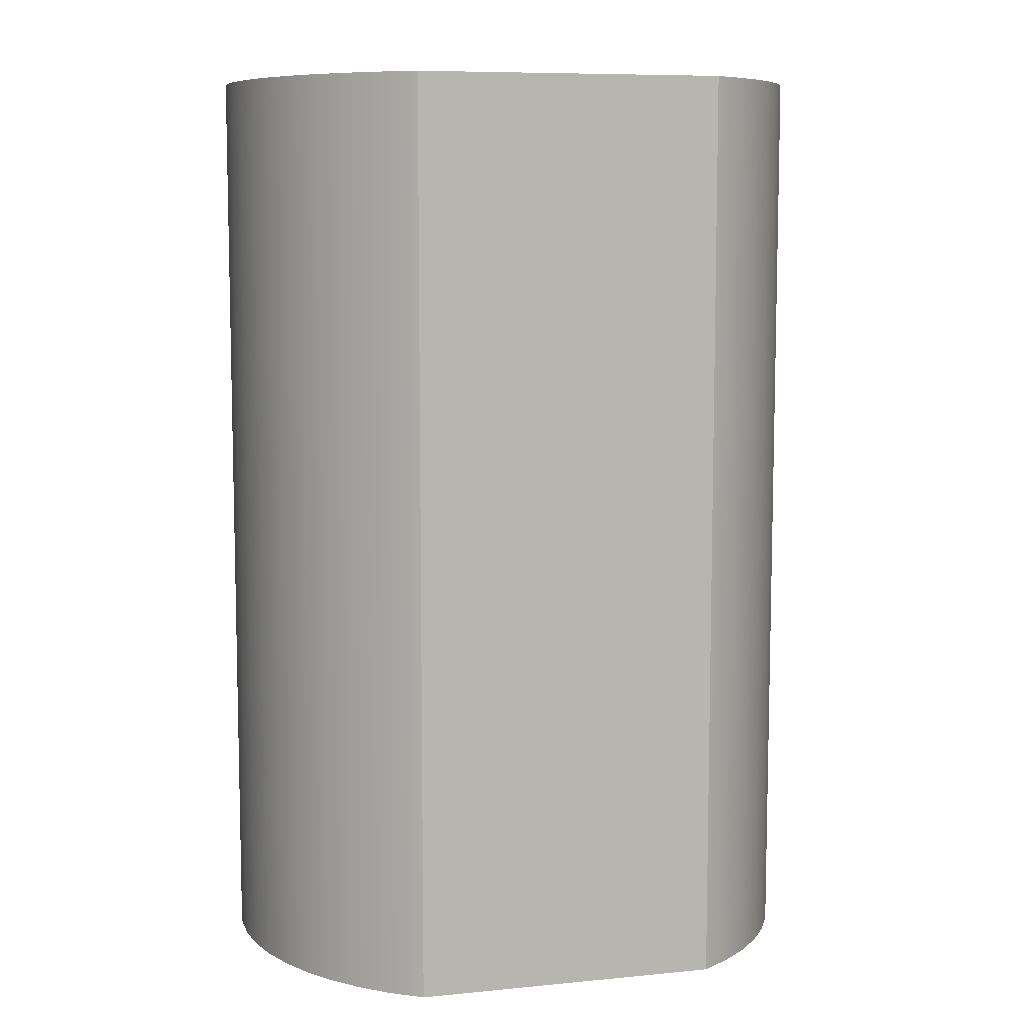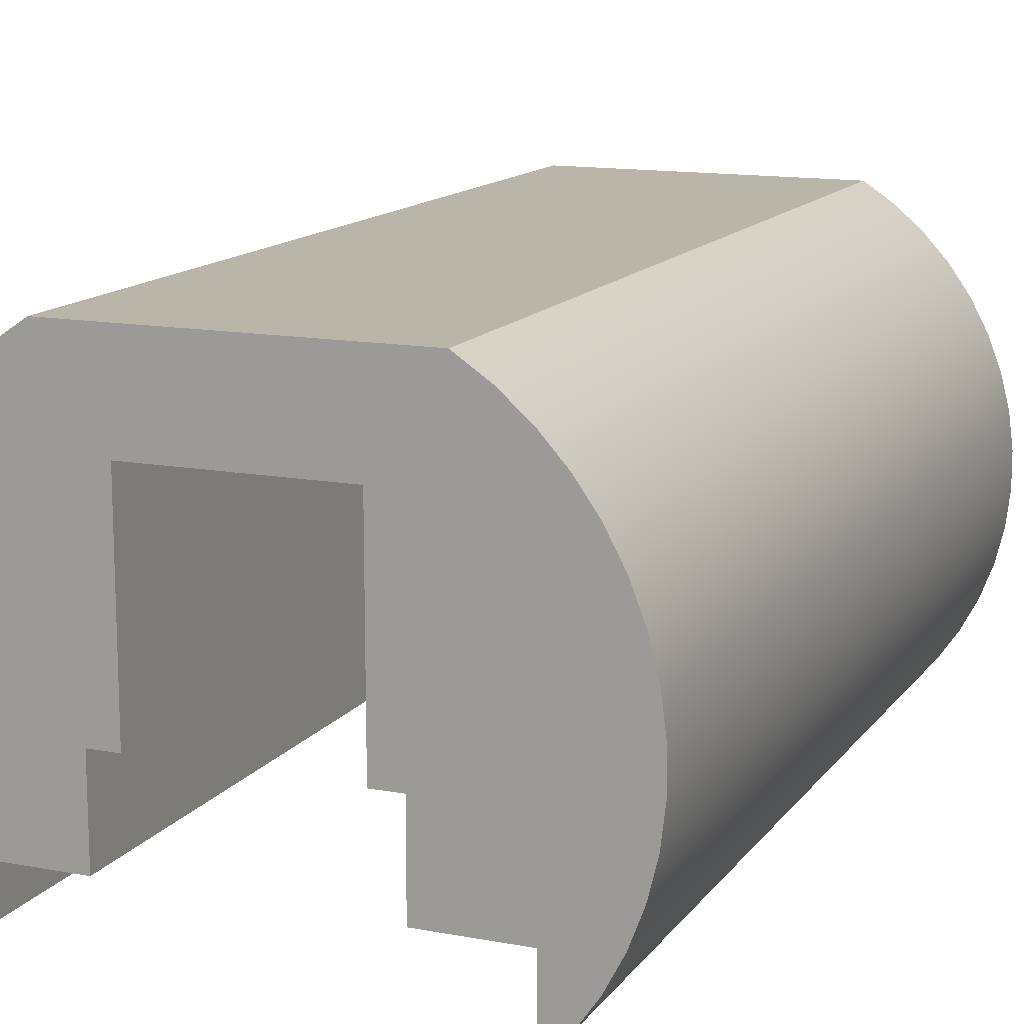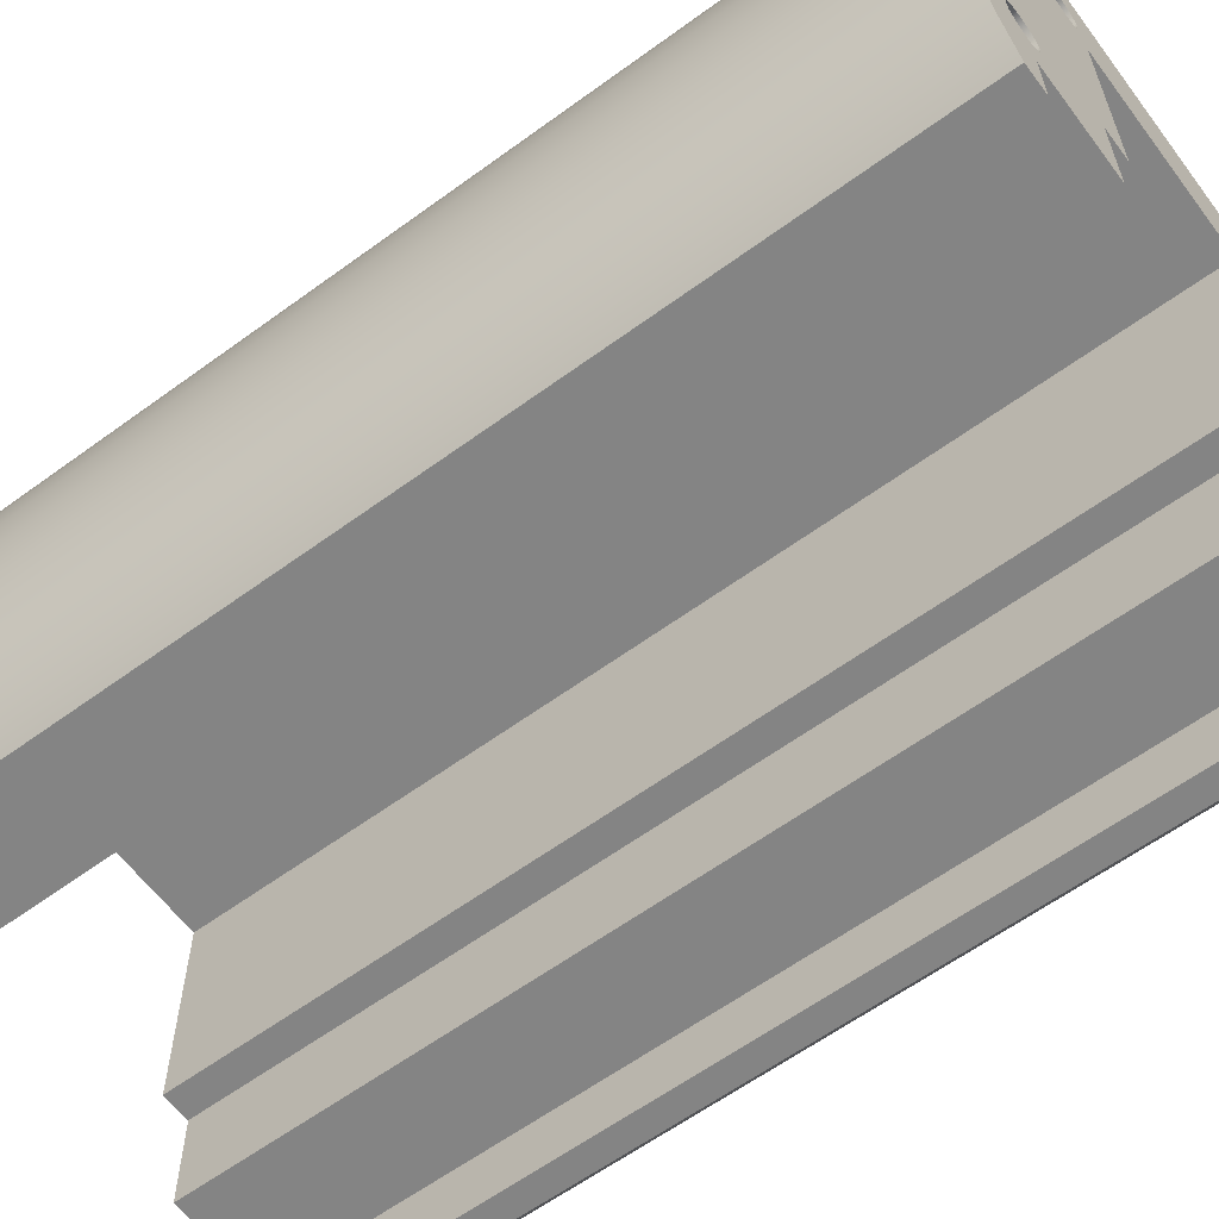
<metadata>
{"format":"obj","ext":"obj","renderer":"f3d","projection":"perspective","resolution":1024,"background":"white","views":[{"elev":8.3,"azim":-15.0,"up":"+Y"},{"elev":13.6,"azim":22.9,"up":"+Z"},{"elev":-61.3,"azim":126.7,"up":"+Z"}]}
</metadata>
<code>
v 22.55 8.8 11.86
v 22.53 8.8 11.76
v 22.46 8.8 11.69
v 22.37 8.8 11.66
v 22.28 8.8 11.67
v 22.2 8.8 11.72
v 22.16 8.8 11.81
v 22.16 8.8 11.9
v 22.2 8.8 11.99
v 22.28 8.8 12.04
v 22.37 8.8 12.05
v 22.46 8.8 12.02
v 22.53 8.8 11.95
v 21.45 8.8 13.17
v 21.43 8.8 13.26
v 21.36 8.8 13.33
v 21.27 8.8 13.36
v 21.18 8.8 13.35
v 21.1 8.8 13.3
v 21.06 8.8 13.21
v 21.06 8.8 13.12
v 21.1 8.8 13.03
v 21.18 8.8 12.98
v 21.27 8.8 12.97
v 21.36 8.8 13
v 21.43 8.8 13.07
v 21.45 10 13.17
v 21.43 10 13.07
v 21.36 10 13
v 21.27 10 12.97
v 21.18 10 12.98
v 21.1 10 13.03
v 21.06 10 13.12
v 21.06 10 13.21
v 21.1 10 13.3
v 21.18 10 13.35
v 21.27 10 13.36
v 21.36 10 13.33
v 21.43 10 13.26
v 21.45 8.8 13.17
v 21.45 10 13.17
v 21.45 8.8 13.17
v 21.43 8.8 13.07
v 21.36 8.8 13
v 21.27 8.8 12.97
v 21.18 8.8 12.98
v 21.1 8.8 13.03
v 21.06 8.8 13.12
v 21.06 8.8 13.21
v 21.1 8.8 13.3
v 21.18 8.8 13.35
v 21.27 8.8 13.36
v 21.36 8.8 13.33
v 21.43 8.8 13.26
v 17.85 8.8 11.86
v 17.83 8.8 11.95
v 17.76 8.8 12.02
v 17.67 8.8 12.05
v 17.58 8.8 12.04
v 17.5 8.8 11.99
v 17.46 8.8 11.9
v 17.46 8.8 11.81
v 17.5 8.8 11.72
v 17.58 8.8 11.67
v 17.67 8.8 11.66
v 17.76 8.8 11.69
v 17.83 8.8 11.76
v 17.85 10 11.86
v 17.83 10 11.76
v 17.76 10 11.69
v 17.67 10 11.66
v 17.58 10 11.67
v 17.5 10 11.72
v 17.46 10 11.81
v 17.46 10 11.9
v 17.5 10 11.99
v 17.58 10 12.04
v 17.67 10 12.05
v 17.76 10 12.02
v 17.83 10 11.95
v 17.85 8.8 11.86
v 17.85 10 11.86
v 17.85 8.8 10.14
v 17.83 8.8 10.24
v 17.76 8.8 10.31
v 17.67 8.8 10.34
v 17.58 8.8 10.33
v 17.5 8.8 10.28
v 17.46 8.8 10.19
v 17.46 8.8 10.1
v 17.5 8.8 10.01
v 17.58 8.8 9.958
v 17.67 8.8 9.946
v 17.76 8.8 9.98
v 17.83 8.8 10.05
v 17.85 10 10.14
v 17.83 10 10.05
v 17.76 10 9.98
v 17.67 10 9.946
v 17.58 10 9.958
v 17.5 10 10.01
v 17.46 10 10.1
v 17.46 10 10.19
v 17.5 10 10.28
v 17.58 10 10.33
v 17.67 10 10.34
v 17.76 10 10.31
v 17.83 10 10.24
v 17.85 8.8 10.14
v 17.85 10 10.14
v 18.95 8.8 13.17
v 18.93 8.8 13.07
v 18.86 8.8 13
v 18.77 8.8 12.97
v 18.68 8.8 12.98
v 18.6 8.8 13.03
v 18.56 8.8 13.12
v 18.56 8.8 13.21
v 18.6 8.8 13.3
v 18.68 8.8 13.35
v 18.77 8.8 13.36
v 18.86 8.8 13.33
v 18.93 8.8 13.26
v 17.85 8.8 11.86
v 17.83 8.8 11.76
v 17.76 8.8 11.69
v 17.67 8.8 11.66
v 17.58 8.8 11.67
v 17.5 8.8 11.72
v 17.46 8.8 11.81
v 17.46 8.8 11.9
v 17.5 8.8 11.99
v 17.58 8.8 12.04
v 17.67 8.8 12.05
v 17.76 8.8 12.02
v 17.83 8.8 11.95
v 22.55 8.8 11.86
v 22.53 8.8 11.95
v 22.46 8.8 12.02
v 22.37 8.8 12.05
v 22.28 8.8 12.04
v 22.2 8.8 11.99
v 22.16 8.8 11.9
v 22.16 8.8 11.81
v 22.2 8.8 11.72
v 22.28 8.8 11.67
v 22.37 8.8 11.66
v 22.46 8.8 11.69
v 22.53 8.8 11.76
v 22.55 10 11.86
v 22.53 10 11.76
v 22.46 10 11.69
v 22.37 10 11.66
v 22.28 10 11.67
v 22.2 10 11.72
v 22.16 10 11.81
v 22.16 10 11.9
v 22.2 10 11.99
v 22.28 10 12.04
v 22.37 10 12.05
v 22.46 10 12.02
v 22.53 10 11.95
v 22.55 8.8 11.86
v 22.55 10 11.86
v 17.85 8.8 10.14
v 17.83 8.8 10.05
v 17.76 8.8 9.98
v 17.67 8.8 9.946
v 17.58 8.8 9.958
v 17.5 8.8 10.01
v 17.46 8.8 10.1
v 17.46 8.8 10.19
v 17.5 8.8 10.28
v 17.58 8.8 10.33
v 17.67 8.8 10.34
v 17.76 8.8 10.31
v 17.83 8.8 10.24
v 22.55 8.8 10.14
v 22.53 8.8 10.24
v 22.46 8.8 10.31
v 22.37 8.8 10.34
v 22.28 8.8 10.33
v 22.2 8.8 10.28
v 22.16 8.8 10.19
v 22.16 8.8 10.1
v 22.2 8.8 10.01
v 22.28 8.8 9.958
v 22.37 8.8 9.946
v 22.46 8.8 9.98
v 22.53 8.8 10.05
v 22.55 10 10.14
v 22.53 10 10.05
v 22.46 10 9.98
v 22.37 10 9.946
v 22.28 10 9.958
v 22.2 10 10.01
v 22.16 10 10.1
v 22.16 10 10.19
v 22.2 10 10.28
v 22.28 10 10.33
v 22.37 10 10.34
v 22.46 10 10.31
v 22.53 10 10.24
v 22.55 8.8 10.14
v 22.55 10 10.14
v 18.95 8.8 13.17
v 18.93 8.8 13.26
v 18.86 8.8 13.33
v 18.77 8.8 13.36
v 18.68 8.8 13.35
v 18.6 8.8 13.3
v 18.56 8.8 13.21
v 18.56 8.8 13.12
v 18.6 8.8 13.03
v 18.68 8.8 12.98
v 18.77 8.8 12.97
v 18.86 8.8 13
v 18.93 8.8 13.07
v 18.95 10 13.17
v 18.93 10 13.07
v 18.86 10 13
v 18.77 10 12.97
v 18.68 10 12.98
v 18.6 10 13.03
v 18.56 10 13.12
v 18.56 10 13.21
v 18.6 10 13.3
v 18.68 10 13.35
v 18.77 10 13.36
v 18.86 10 13.33
v 18.93 10 13.26
v 18.95 8.8 13.17
v 18.95 10 13.17
v 22.55 8.8 10.14
v 22.53 8.8 10.05
v 22.46 8.8 9.98
v 22.37 8.8 9.946
v 22.28 8.8 9.958
v 22.2 8.8 10.01
v 22.16 8.8 10.1
v 22.16 8.8 10.19
v 22.2 8.8 10.28
v 22.28 8.8 10.33
v 22.37 8.8 10.34
v 22.46 8.8 10.31
v 22.53 8.8 10.24
v 19 0 12.8
v 21 0 12.8
v 21 0 10.6
v 21.3 0 10.6
v 21.3 0 9.6
v 22.3 0 9.6
v 22.3 0 9
v 22.56 0 9
v 22.79 0 9.325
v 22.97 0 9.675
v 23.11 0 10.04
v 23.2 0 10.43
v 23.25 0 10.82
v 23.24 0 11.21
v 23.19 0 11.61
v 23.1 0 11.99
v 22.95 0 12.36
v 22.77 0 12.7
v 22.54 0 13.03
v 22.28 0 13.32
v 21.98 0 13.58
v 21.65 0 13.8
v 18.35 0 13.8
v 18.02 0 13.58
v 17.72 0 13.32
v 17.46 0 13.03
v 17.23 0 12.7
v 17.05 0 12.36
v 16.9 0 11.99
v 16.81 0 11.61
v 16.76 0 11.21
v 16.75 0 10.82
v 16.8 0 10.43
v 16.89 0 10.04
v 17.03 0 9.675
v 17.21 0 9.325
v 17.44 0 9
v 17.7 0 9
v 17.7 0 9.6
v 18.7 0 9.6
v 18.7 0 10.6
v 19 0 10.6
v 22.3 0 9.6
v 21.3 0 9.6
v 21.3 10 9.6
v 22.3 10 9.6
v 18.35 0 13.8
v 21.65 0 13.8
v 21.65 10 13.8
v 18.35 10 13.8
v 19 0 10.6
v 18.7 0 10.6
v 18.7 10 10.6
v 19 10 10.6
v 21.3 0 10.6
v 21 0 10.6
v 21 10 10.6
v 21.3 10 10.6
v 17.44 0 9
v 17.21 0 9.325
v 17.03 0 9.675
v 16.89 0 10.04
v 16.8 0 10.43
v 16.75 0 10.82
v 16.76 0 11.21
v 16.81 0 11.61
v 16.9 0 11.99
v 17.05 0 12.36
v 17.23 0 12.7
v 17.46 0 13.03
v 17.72 0 13.32
v 18.02 0 13.58
v 18.35 0 13.8
v 18.35 10 13.8
v 18.02 10 13.58
v 17.72 10 13.32
v 17.46 10 13.03
v 17.23 10 12.7
v 17.05 10 12.36
v 16.9 10 11.99
v 16.81 10 11.61
v 16.76 10 11.21
v 16.75 10 10.82
v 16.8 10 10.43
v 16.89 10 10.04
v 17.03 10 9.675
v 17.21 10 9.325
v 17.44 10 9
v 19 0 12.8
v 19 0 10.6
v 19 10 10.6
v 19 10 12.8
v 18.95 10 13.17
v 18.93 10 13.26
v 18.86 10 13.33
v 18.77 10 13.36
v 18.68 10 13.35
v 18.6 10 13.3
v 18.56 10 13.21
v 18.56 10 13.12
v 18.6 10 13.03
v 18.68 10 12.98
v 18.77 10 12.97
v 18.86 10 13
v 18.93 10 13.07
v 22.55 10 10.14
v 22.53 10 10.24
v 22.46 10 10.31
v 22.37 10 10.34
v 22.28 10 10.33
v 22.2 10 10.28
v 22.16 10 10.19
v 22.16 10 10.1
v 22.2 10 10.01
v 22.28 10 9.958
v 22.37 10 9.946
v 22.46 10 9.98
v 22.53 10 10.05
v 17.85 10 11.86
v 17.83 10 11.95
v 17.76 10 12.02
v 17.67 10 12.05
v 17.58 10 12.04
v 17.5 10 11.99
v 17.46 10 11.9
v 17.46 10 11.81
v 17.5 10 11.72
v 17.58 10 11.67
v 17.67 10 11.66
v 17.76 10 11.69
v 17.83 10 11.76
v 21.45 10 13.17
v 21.43 10 13.26
v 21.36 10 13.33
v 21.27 10 13.36
v 21.18 10 13.35
v 21.1 10 13.3
v 21.06 10 13.21
v 21.06 10 13.12
v 21.1 10 13.03
v 21.18 10 12.98
v 21.27 10 12.97
v 21.36 10 13
v 21.43 10 13.07
v 22.55 10 11.86
v 22.53 10 11.95
v 22.46 10 12.02
v 22.37 10 12.05
v 22.28 10 12.04
v 22.2 10 11.99
v 22.16 10 11.9
v 22.16 10 11.81
v 22.2 10 11.72
v 22.28 10 11.67
v 22.37 10 11.66
v 22.46 10 11.69
v 22.53 10 11.76
v 17.85 10 10.14
v 17.83 10 10.24
v 17.76 10 10.31
v 17.67 10 10.34
v 17.58 10 10.33
v 17.5 10 10.28
v 17.46 10 10.19
v 17.46 10 10.1
v 17.5 10 10.01
v 17.58 10 9.958
v 17.67 10 9.946
v 17.76 10 9.98
v 17.83 10 10.05
v 21 10 12.8
v 19 10 12.8
v 19 10 10.6
v 18.7 10 10.6
v 18.7 10 9.6
v 17.7 10 9.6
v 17.7 10 9
v 17.44 10 9
v 17.21 10 9.325
v 17.03 10 9.675
v 16.89 10 10.04
v 16.8 10 10.43
v 16.75 10 10.82
v 16.76 10 11.21
v 16.81 10 11.61
v 16.9 10 11.99
v 17.05 10 12.36
v 17.23 10 12.7
v 17.46 10 13.03
v 17.72 10 13.32
v 18.02 10 13.58
v 18.35 10 13.8
v 21.65 10 13.8
v 21.98 10 13.58
v 22.28 10 13.32
v 22.54 10 13.03
v 22.77 10 12.7
v 22.95 10 12.36
v 23.1 10 11.99
v 23.19 10 11.61
v 23.24 10 11.21
v 23.25 10 10.82
v 23.2 10 10.43
v 23.11 10 10.04
v 22.97 10 9.675
v 22.79 10 9.325
v 22.56 10 9
v 22.3 10 9
v 22.3 10 9.6
v 21.3 10 9.6
v 21.3 10 10.6
v 21 10 10.6
v 18.7 0 10.6
v 18.7 0 9.6
v 18.7 10 9.6
v 18.7 10 10.6
v 21 0 10.6
v 21 0 12.8
v 21 10 12.8
v 21 10 10.6
v 21.65 0 13.8
v 21.98 0 13.58
v 22.28 0 13.32
v 22.54 0 13.03
v 22.77 0 12.7
v 22.95 0 12.36
v 23.1 0 11.99
v 23.19 0 11.61
v 23.24 0 11.21
v 23.25 0 10.82
v 23.2 0 10.43
v 23.11 0 10.04
v 22.97 0 9.675
v 22.79 0 9.325
v 22.56 0 9
v 22.56 10 9
v 22.79 10 9.325
v 22.97 10 9.675
v 23.11 10 10.04
v 23.2 10 10.43
v 23.25 10 10.82
v 23.24 10 11.21
v 23.19 10 11.61
v 23.1 10 11.99
v 22.95 10 12.36
v 22.77 10 12.7
v 22.54 10 13.03
v 22.28 10 13.32
v 21.98 10 13.58
v 21.65 10 13.8
v 21 0 12.8
v 19 0 12.8
v 19 10 12.8
v 21 10 12.8
v 18.7 0 9.6
v 17.7 0 9.6
v 17.7 10 9.6
v 18.7 10 9.6
v 21.3 0 9.6
v 21.3 0 10.6
v 21.3 10 10.6
v 21.3 10 9.6
v 17.7 0 9.6
v 17.7 0 9
v 17.7 10 9
v 17.7 10 9.6
v 22.56 0 9
v 22.3 0 9
v 22.3 10 9
v 22.56 10 9
v 22.3 0 9
v 22.3 0 9.6
v 22.3 10 9.6
v 22.3 10 9
v 17.7 0 9
v 17.44 0 9
v 17.44 10 9
v 17.7 10 9
f 2 7 1
f 1 7 8
f 1 8 13
f 13 8 9
f 13 9 12
f 12 9 10
f 12 10 11
f 7 2 6
f 6 2 3
f 6 3 5
f 5 3 4
f 15 39 14
f 14 39 41
f 40 27 26
f 26 27 28
f 26 28 25
f 25 28 29
f 25 29 24
f 24 29 30
f 24 30 23
f 23 30 31
f 23 31 22
f 22 31 32
f 22 32 21
f 21 32 33
f 21 33 20
f 20 33 34
f 20 34 19
f 19 34 35
f 19 35 18
f 18 35 36
f 18 36 17
f 17 36 37
f 17 37 16
f 16 37 38
f 16 38 15
f 15 38 39
f 43 48 42
f 42 48 49
f 42 49 54
f 54 49 50
f 54 50 53
f 53 50 51
f 53 51 52
f 48 43 47
f 47 43 44
f 47 44 46
f 46 44 45
f 56 80 55
f 55 80 82
f 81 68 67
f 67 68 69
f 67 69 66
f 66 69 70
f 66 70 65
f 65 70 71
f 65 71 64
f 64 71 72
f 64 72 63
f 63 72 73
f 63 73 62
f 62 73 74
f 62 74 61
f 61 74 75
f 61 75 60
f 60 75 76
f 60 76 59
f 59 76 77
f 59 77 58
f 58 77 78
f 58 78 57
f 57 78 79
f 57 79 56
f 56 79 80
f 84 108 83
f 83 108 110
f 109 96 95
f 95 96 97
f 95 97 94
f 94 97 98
f 94 98 93
f 93 98 99
f 93 99 92
f 92 99 100
f 92 100 91
f 91 100 101
f 91 101 90
f 90 101 102
f 90 102 89
f 89 102 103
f 89 103 88
f 88 103 104
f 88 104 87
f 87 104 105
f 87 105 86
f 86 105 106
f 86 106 85
f 85 106 107
f 85 107 84
f 84 107 108
f 112 117 111
f 111 117 118
f 111 118 123
f 123 118 119
f 123 119 122
f 122 119 120
f 122 120 121
f 117 112 116
f 116 112 113
f 116 113 115
f 115 113 114
f 125 130 124
f 124 130 131
f 124 131 136
f 136 131 132
f 136 132 135
f 135 132 133
f 135 133 134
f 130 125 129
f 129 125 126
f 129 126 128
f 128 126 127
f 138 162 137
f 137 162 164
f 163 150 149
f 149 150 151
f 149 151 148
f 148 151 152
f 148 152 147
f 147 152 153
f 147 153 146
f 146 153 154
f 146 154 145
f 145 154 155
f 145 155 144
f 144 155 156
f 144 156 143
f 143 156 157
f 143 157 142
f 142 157 158
f 142 158 141
f 141 158 159
f 141 159 140
f 140 159 160
f 140 160 139
f 139 160 161
f 139 161 138
f 138 161 162
f 166 171 165
f 165 171 172
f 165 172 177
f 177 172 173
f 177 173 176
f 176 173 174
f 176 174 175
f 171 166 170
f 170 166 167
f 170 167 169
f 169 167 168
f 179 203 178
f 178 203 205
f 204 191 190
f 190 191 192
f 190 192 189
f 189 192 193
f 189 193 188
f 188 193 194
f 188 194 187
f 187 194 195
f 187 195 186
f 186 195 196
f 186 196 185
f 185 196 197
f 185 197 184
f 184 197 198
f 184 198 183
f 183 198 199
f 183 199 182
f 182 199 200
f 182 200 181
f 181 200 201
f 181 201 180
f 180 201 202
f 180 202 179
f 179 202 203
f 207 231 206
f 206 231 233
f 232 219 218
f 218 219 220
f 218 220 217
f 217 220 221
f 217 221 216
f 216 221 222
f 216 222 215
f 215 222 223
f 215 223 214
f 214 223 224
f 214 224 213
f 213 224 225
f 213 225 212
f 212 225 226
f 212 226 211
f 211 226 227
f 211 227 210
f 210 227 228
f 210 228 209
f 209 228 229
f 209 229 208
f 208 229 230
f 208 230 207
f 207 230 231
f 235 240 234
f 234 240 241
f 234 241 246
f 246 241 242
f 246 242 245
f 245 242 243
f 245 243 244
f 240 235 239
f 239 235 236
f 239 236 238
f 238 236 237
f 248 268 247
f 247 268 269
f 247 269 270
f 249 250 248
f 248 250 262
f 248 262 263
f 251 252 250
f 250 252 257
f 250 257 258
f 253 255 252
f 252 255 256
f 252 256 257
f 253 254 255
f 258 259 250
f 250 259 260
f 250 260 261
f 261 262 250
f 263 264 248
f 248 264 265
f 248 265 266
f 266 267 248
f 248 267 268
f 270 271 247
f 247 271 272
f 247 272 273
f 273 274 247
f 247 274 275
f 247 275 287
f 287 275 276
f 287 276 277
f 277 278 287
f 287 278 279
f 287 279 280
f 287 280 285
f 285 280 281
f 285 281 282
f 283 284 282
f 282 284 285
f 285 286 287
f 287 288 247
f 289 290 292
f 292 290 291
f 293 294 296
f 296 294 295
f 297 298 300
f 300 298 299
f 301 302 304
f 304 302 303
f 334 305 333
f 333 305 306
f 333 306 332
f 332 306 307
f 332 307 331
f 331 307 308
f 331 308 330
f 330 308 309
f 330 309 329
f 329 309 310
f 329 310 328
f 328 310 311
f 328 311 327
f 327 311 312
f 327 312 326
f 326 312 313
f 326 313 325
f 325 313 314
f 325 314 324
f 324 314 315
f 324 315 323
f 323 315 316
f 323 316 322
f 322 316 317
f 322 317 321
f 321 317 318
f 321 318 320
f 320 318 319
f 335 336 338
f 338 336 337
f 340 384 339
f 339 384 385
f 339 385 417
f 417 385 386
f 417 386 387
f 384 340 383
f 383 340 341
f 383 341 382
f 382 341 438
f 382 438 439
f 341 342 438
f 438 342 343
f 438 343 437
f 437 343 344
f 437 344 345
f 437 345 436
f 436 345 346
f 436 346 435
f 435 346 347
f 435 347 434
f 434 347 368
f 434 368 369
f 368 347 367
f 367 347 348
f 367 348 418
f 418 348 349
f 418 349 350
f 350 351 418
f 418 351 339
f 418 339 417
f 364 352 450
f 450 352 353
f 450 353 449
f 449 353 354
f 449 354 448
f 448 354 355
f 448 355 401
f 401 355 400
f 400 355 356
f 400 356 457
f 457 356 357
f 457 357 358
f 358 359 457
f 457 359 456
f 456 359 360
f 456 360 455
f 455 360 361
f 455 361 362
f 362 363 455
f 455 363 451
f 455 451 452
f 363 364 451
f 451 364 450
f 366 418 365
f 365 418 419
f 365 419 377
f 377 419 420
f 377 420 376
f 376 420 375
f 375 420 407
f 375 407 429
f 429 407 408
f 429 408 428
f 428 408 409
f 428 409 410
f 366 367 418
f 434 369 433
f 433 369 370
f 433 370 432
f 432 370 371
f 432 371 372
f 432 372 431
f 431 372 373
f 431 373 374
f 431 374 430
f 430 374 375
f 430 375 429
f 390 378 441
f 441 378 379
f 441 379 440
f 440 379 380
f 440 380 439
f 439 380 381
f 439 381 382
f 387 388 417
f 417 388 396
f 417 396 397
f 388 389 396
f 396 389 395
f 395 389 443
f 395 443 394
f 394 443 444
f 394 444 393
f 393 444 392
f 392 444 445
f 392 445 391
f 391 445 446
f 391 446 403
f 403 446 402
f 402 446 447
f 402 447 401
f 401 447 448
f 443 389 442
f 442 389 390
f 442 390 441
f 397 398 417
f 417 398 458
f 458 398 399
f 458 399 457
f 457 399 400
f 405 420 404
f 404 420 421
f 404 421 416
f 416 421 415
f 415 421 422
f 415 422 414
f 414 422 413
f 413 422 426
f 413 426 412
f 412 426 427
f 412 427 411
f 411 427 410
f 410 427 428
f 405 406 420
f 420 406 407
f 426 422 425
f 425 422 423
f 425 423 424
f 453 454 452
f 452 454 455
f 459 460 462
f 462 460 461
f 463 464 466
f 466 464 465
f 496 467 495
f 495 467 468
f 495 468 494
f 494 468 469
f 494 469 493
f 493 469 470
f 493 470 492
f 492 470 471
f 492 471 491
f 491 471 472
f 491 472 490
f 490 472 473
f 490 473 489
f 489 473 474
f 489 474 488
f 488 474 475
f 488 475 487
f 487 475 476
f 487 476 486
f 486 476 477
f 486 477 485
f 485 477 478
f 485 478 484
f 484 478 479
f 484 479 483
f 483 479 480
f 483 480 482
f 482 480 481
f 497 498 500
f 500 498 499
f 501 502 504
f 504 502 503
f 505 506 508
f 508 506 507
f 509 510 512
f 512 510 511
f 513 514 516
f 516 514 515
f 517 518 520
f 520 518 519
f 521 522 524
f 524 522 523

</code>
